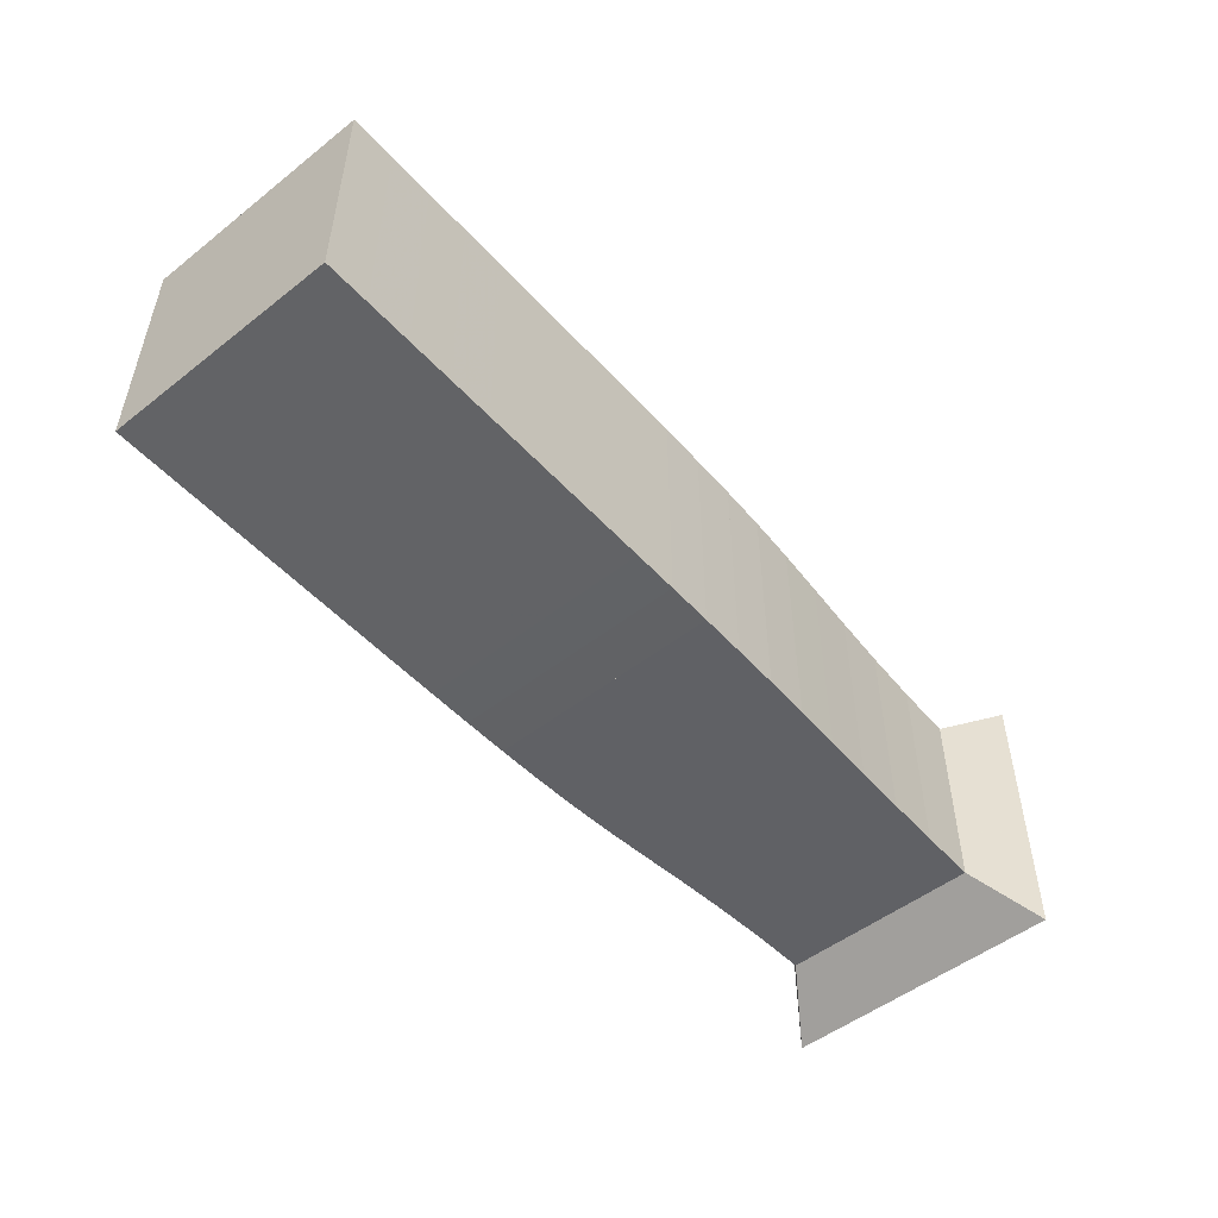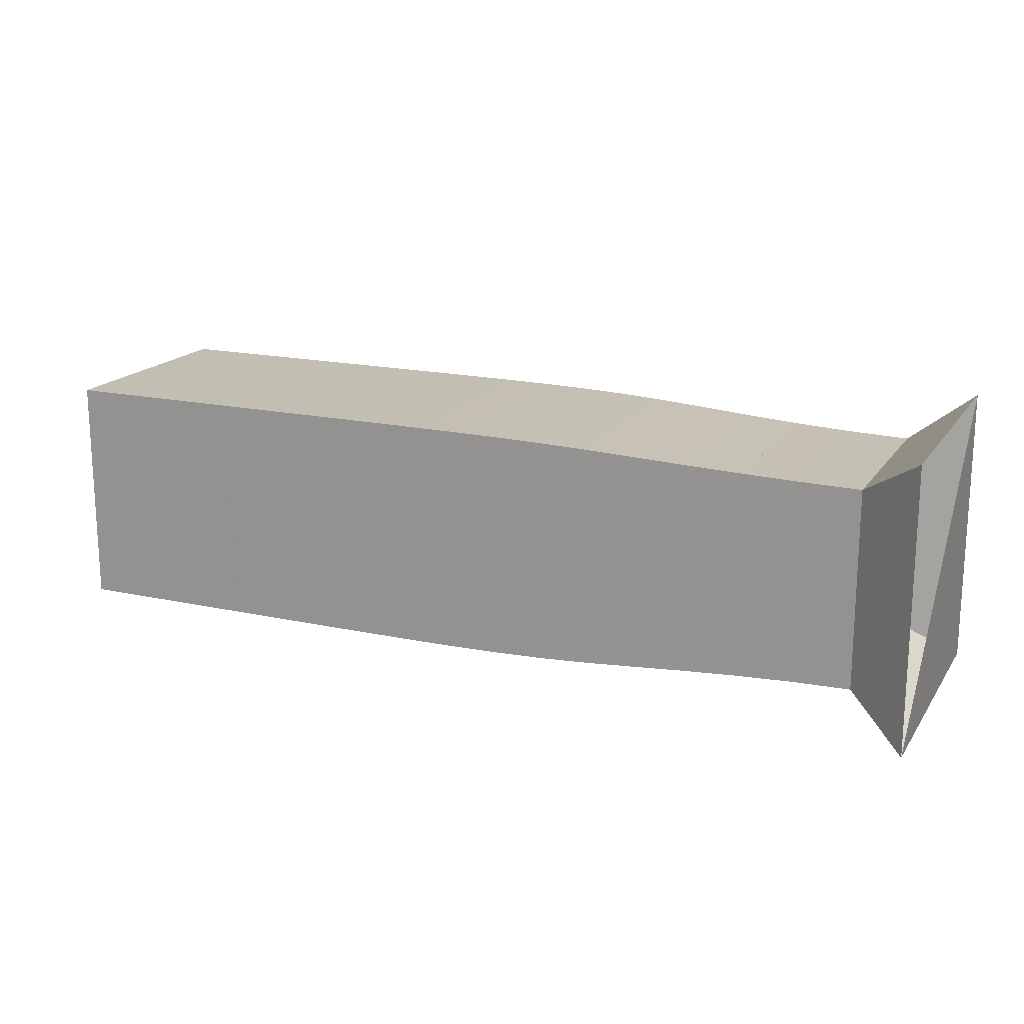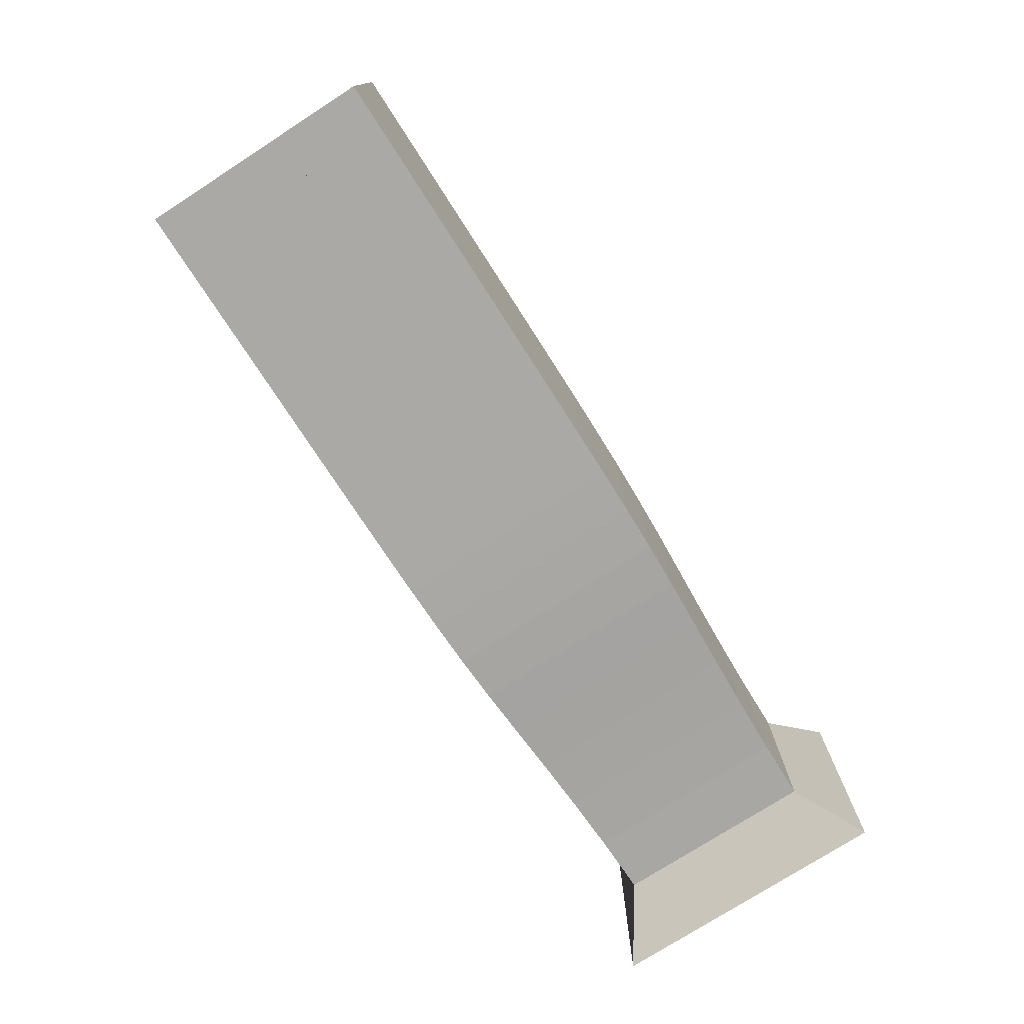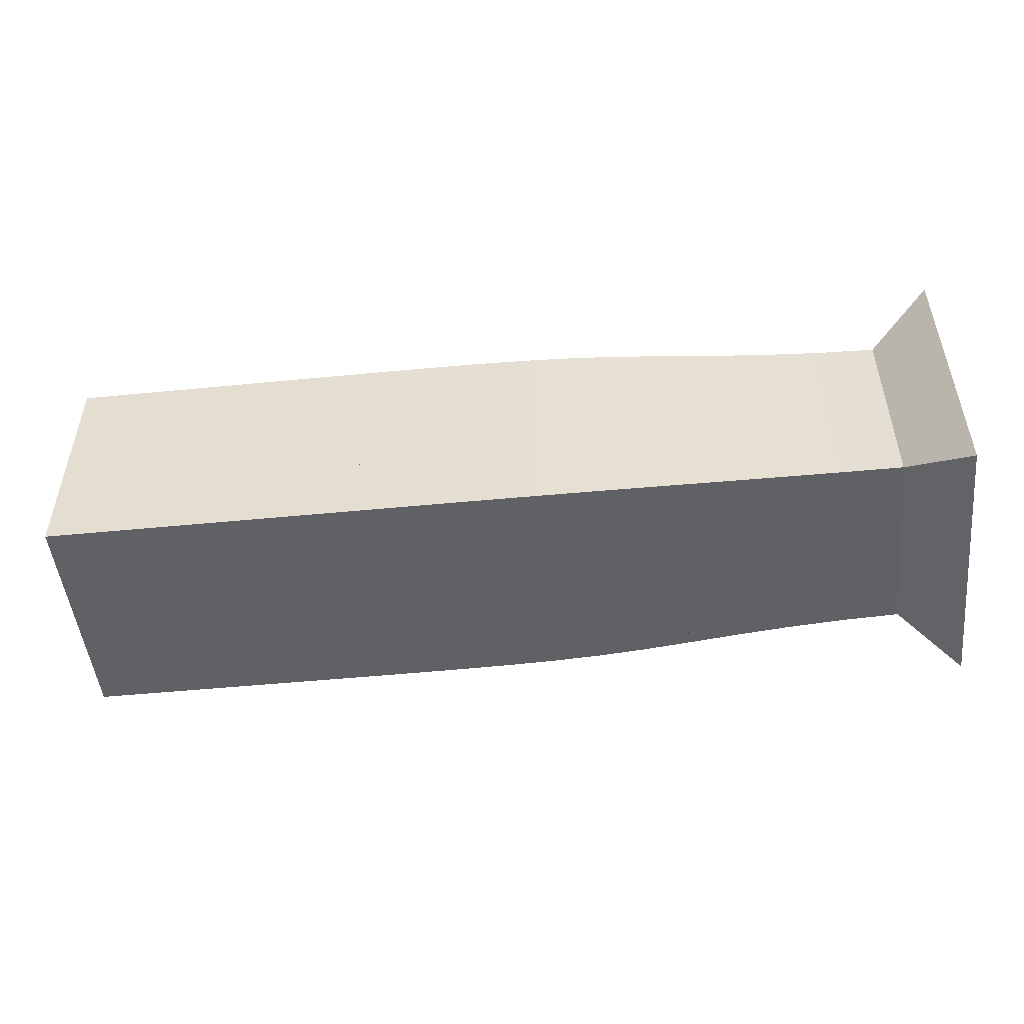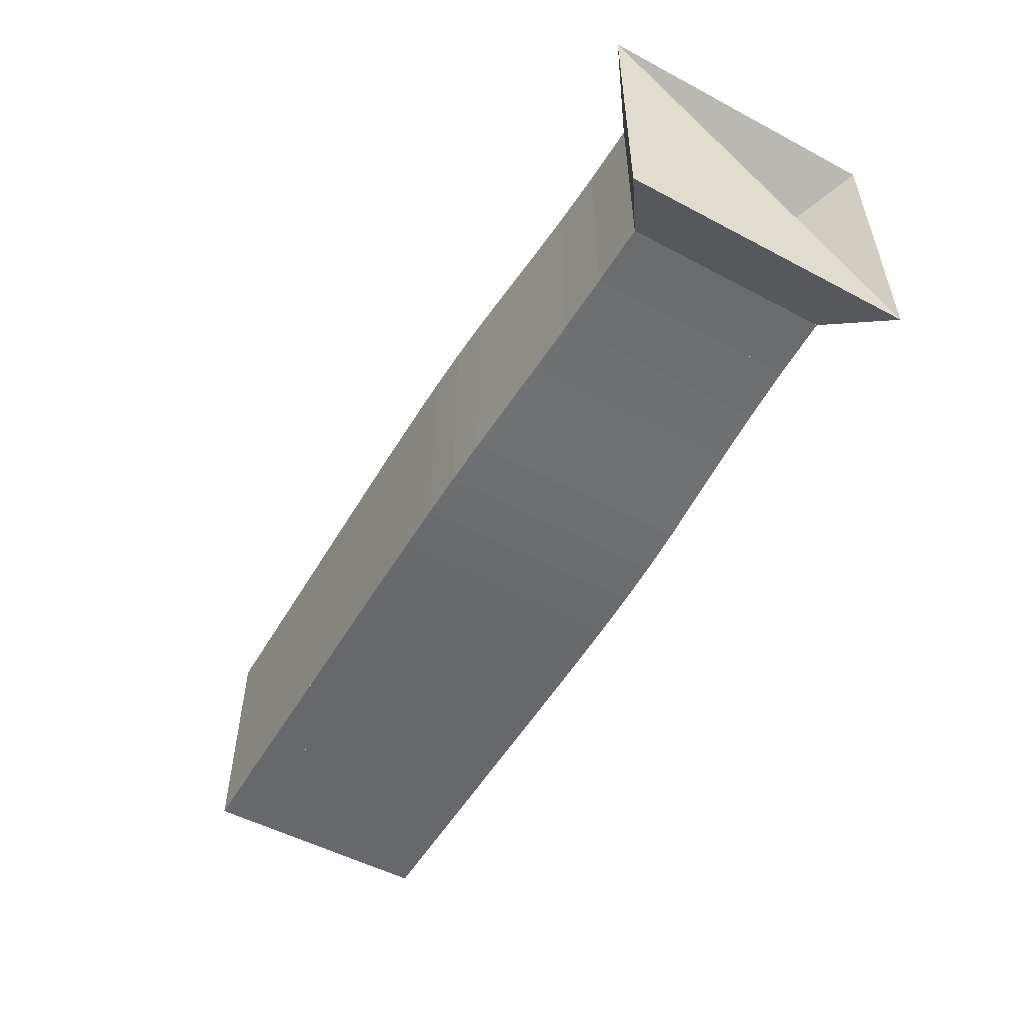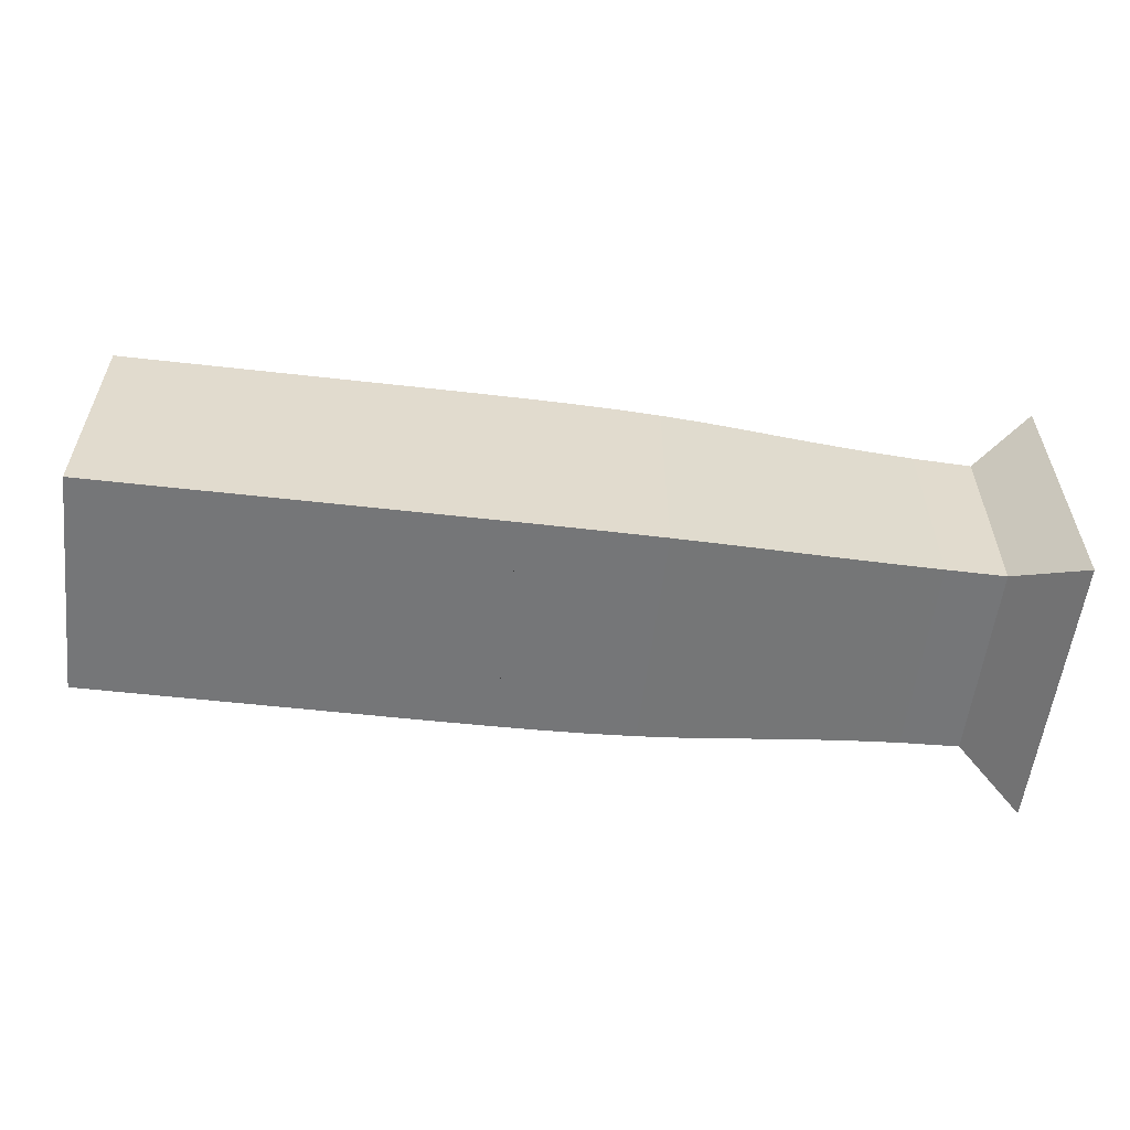
<metadata>
{"format":"obj","ext":"obj","renderer":"f3d","projection":"perspective","resolution":1024,"background":"white","views":[{"elev":-50.9,"azim":130.5,"up":"+Y"},{"elev":17.4,"azim":-156.4,"up":"+Z"},{"elev":-75.6,"azim":122.8,"up":"+Y"},{"elev":-49.7,"azim":-173.8,"up":"+Z"},{"elev":-52.5,"azim":-119.7,"up":"+Y"},{"elev":-56.8,"azim":173.3,"up":"+Y"}]}
</metadata>
<code>
v 0 -0.25 -0.25
v 0 -0.25 0.25
v 0 0.25 0.25
v 0 0.25 -0.25
v 0.1064 -0.1758 -0.1758
v 0.1064 -0.1758 0.1758
v 0.1064 0.1758 0.1758
v 0.1064 0.1758 -0.1758
v 0.2103 -0.1779 -0.1779
v 0.2103 -0.1779 0.1779
v 0.2103 0.1779 0.1779
v 0.2103 0.1779 -0.1779
v 0.31 -0.1816 -0.1816
v 0.31 -0.1816 0.1816
v 0.31 0.1816 0.1816
v 0.31 0.1816 -0.1816
v 0.4047 -0.1864 -0.1864
v 0.4047 -0.1864 0.1864
v 0.4047 0.1864 0.1864
v 0.4047 0.1864 -0.1864
v 0.4943 -0.1916 -0.1916
v 0.4943 -0.1916 0.1916
v 0.4943 0.1916 0.1916
v 0.4943 0.1916 -0.1916
v 0.5796 -0.1963 -0.1963
v 0.5796 -0.1963 0.1963
v 0.5796 0.1963 0.1963
v 0.5796 0.1963 -0.1963
v 0.662 -0.1998 -0.1998
v 0.662 -0.1998 0.1998
v 0.662 0.1998 0.1998
v 0.662 0.1998 -0.1998
v 0.7428 -0.2019 -0.2019
v 0.7428 -0.2019 0.2019
v 0.7428 0.2019 0.2019
v 0.7428 0.2019 -0.2019
v 0.8225 -0.2031 -0.2031
v 0.8225 -0.2031 0.2031
v 0.8225 0.2031 0.2031
v 0.8225 0.2031 -0.2031
v 0.9018 -0.2037 -0.2037
v 0.9018 -0.2037 0.2037
v 0.9018 0.2037 0.2037
v 0.9018 0.2037 -0.2037
v 0.9809 -0.2039 -0.2039
v 0.9809 -0.2039 0.2039
v 0.9809 0.2039 0.2039
v 0.9809 0.2039 -0.2039
v 1.06 -0.2041 -0.2041
v 1.06 -0.2041 0.2041
v 1.06 0.2041 0.2041
v 1.06 0.2041 -0.2041
v 1.139 -0.2041 -0.2041
v 1.139 -0.2041 0.2041
v 1.139 0.2041 0.2041
v 1.139 0.2041 -0.2041
v 1.218 -0.2041 -0.2041
v 1.218 -0.2041 0.2041
v 1.218 0.2041 0.2041
v 1.218 0.2041 -0.2041
v 1.297 -0.2041 -0.2041
v 1.297 -0.2041 0.2041
v 1.297 0.2041 0.2041
v 1.297 0.2041 -0.2041
v 1.376 -0.2041 -0.2041
v 1.376 -0.2041 0.2041
v 1.376 0.2041 0.2041
v 1.376 0.2041 -0.2041
v 1.455 -0.2041 -0.2041
v 1.455 -0.2041 0.2041
v 1.455 0.2041 0.2041
v 1.455 0.2041 -0.2041
v 1.534 -0.2041 -0.2041
v 1.534 -0.2041 0.2041
v 1.534 0.2041 0.2041
v 1.534 0.2041 -0.2041
v 1.613 -0.2041 -0.2041
v 1.613 -0.2041 0.2041
v 1.613 0.2041 0.2041
v 1.613 0.2041 -0.2041
f 1 2 4 5
f 5 6 7 8
f 5 6 2 1
f 6 7 3 2
f 7 8 4 3
f 8 5 1 4
f 9 10 11 12
f 9 10 6 5
f 10 11 7 6
f 11 12 8 7
f 12 9 5 8
f 13 14 15 16
f 13 14 10 9
f 14 15 11 10
f 15 16 12 11
f 16 13 9 12
f 17 18 19 20
f 17 18 14 13
f 18 19 15 14
f 19 20 16 15
f 20 17 13 16
f 21 22 23 24
f 21 22 18 17
f 22 23 19 18
f 23 24 20 19
f 24 21 17 20
f 25 26 27 28
f 25 26 22 21
f 26 27 23 22
f 27 28 24 23
f 28 25 21 24
f 29 30 31 32
f 29 30 26 25
f 30 31 27 26
f 31 32 28 27
f 32 29 25 28
f 33 34 35 36
f 33 34 30 29
f 34 35 31 30
f 35 36 32 31
f 36 33 29 32
f 37 38 39 40
f 37 38 34 33
f 38 39 35 34
f 39 40 36 35
f 40 37 33 36
f 41 42 43 44
f 41 42 38 37
f 42 43 39 38
f 43 44 40 39
f 44 41 37 40
f 45 46 47 48
f 45 46 42 41
f 46 47 43 42
f 47 48 44 43
f 48 45 41 44
f 49 50 51 52
f 49 50 46 45
f 50 51 47 46
f 51 52 48 47
f 52 49 45 48
f 53 54 55 56
f 53 54 50 49
f 54 55 51 50
f 55 56 52 51
f 56 53 49 52
f 57 58 59 60
f 57 58 54 53
f 58 59 55 54
f 59 60 56 55
f 60 57 53 56
f 61 62 63 64
f 61 62 58 57
f 62 63 59 58
f 63 64 60 59
f 64 61 57 60
f 65 66 67 68
f 65 66 62 61
f 66 67 63 62
f 67 68 64 63
f 68 65 61 64
f 69 70 71 72
f 69 70 66 65
f 70 71 67 66
f 71 72 68 67
f 72 69 65 68
f 73 74 75 76
f 73 74 70 69
f 74 75 71 70
f 75 76 72 71
f 76 73 69 72
f 77 78 79 80
f 77 78 74 73
f 78 79 75 74
f 79 80 76 75
f 80 77 73 76

</code>
